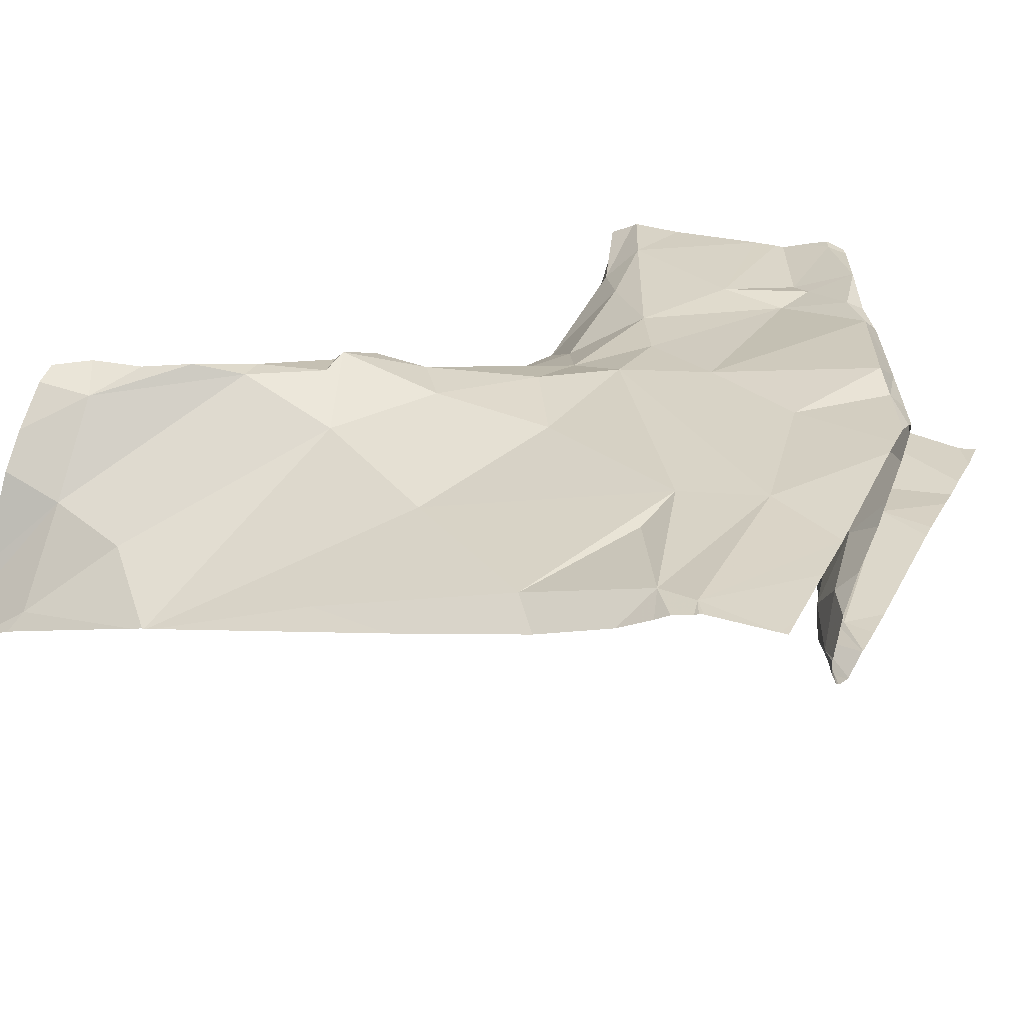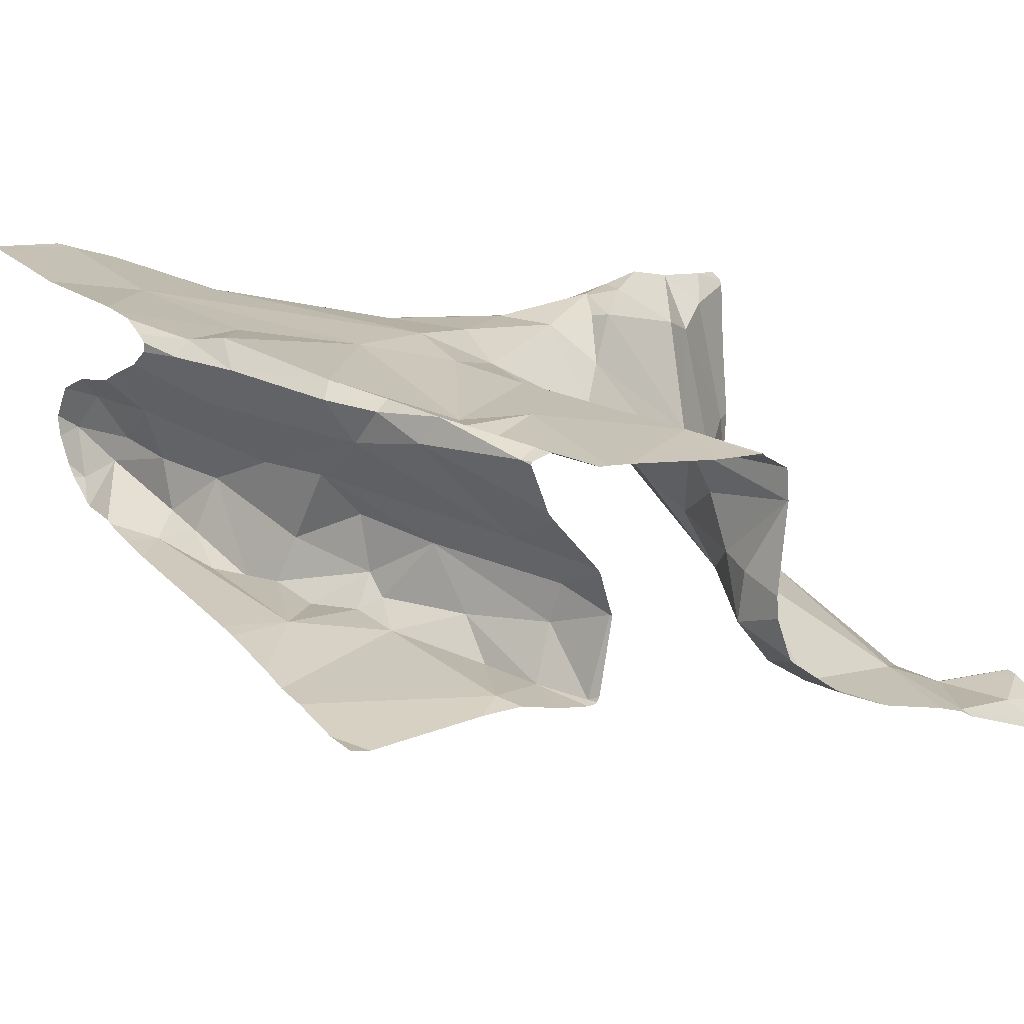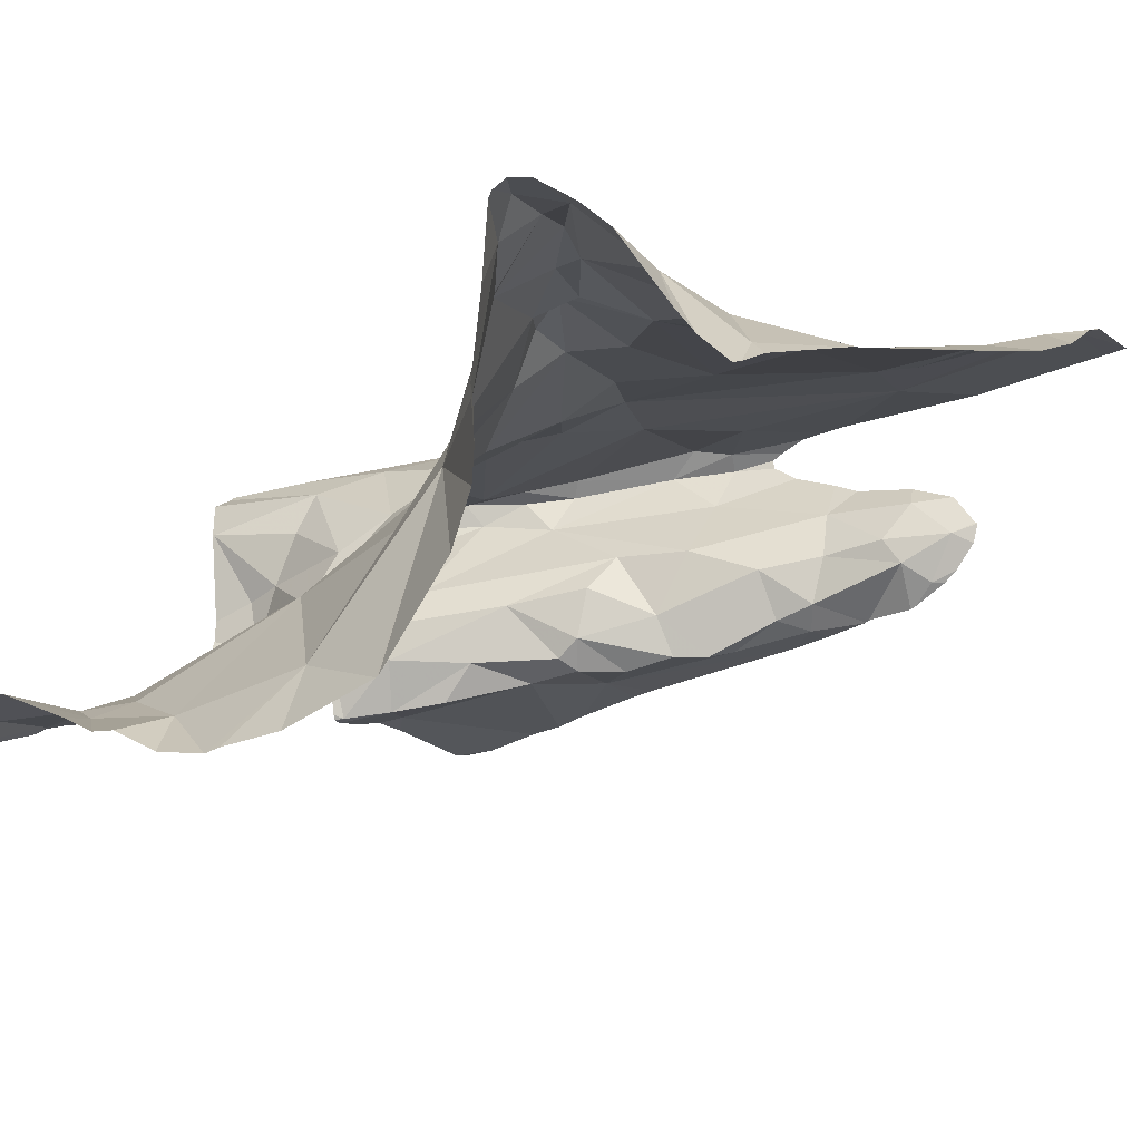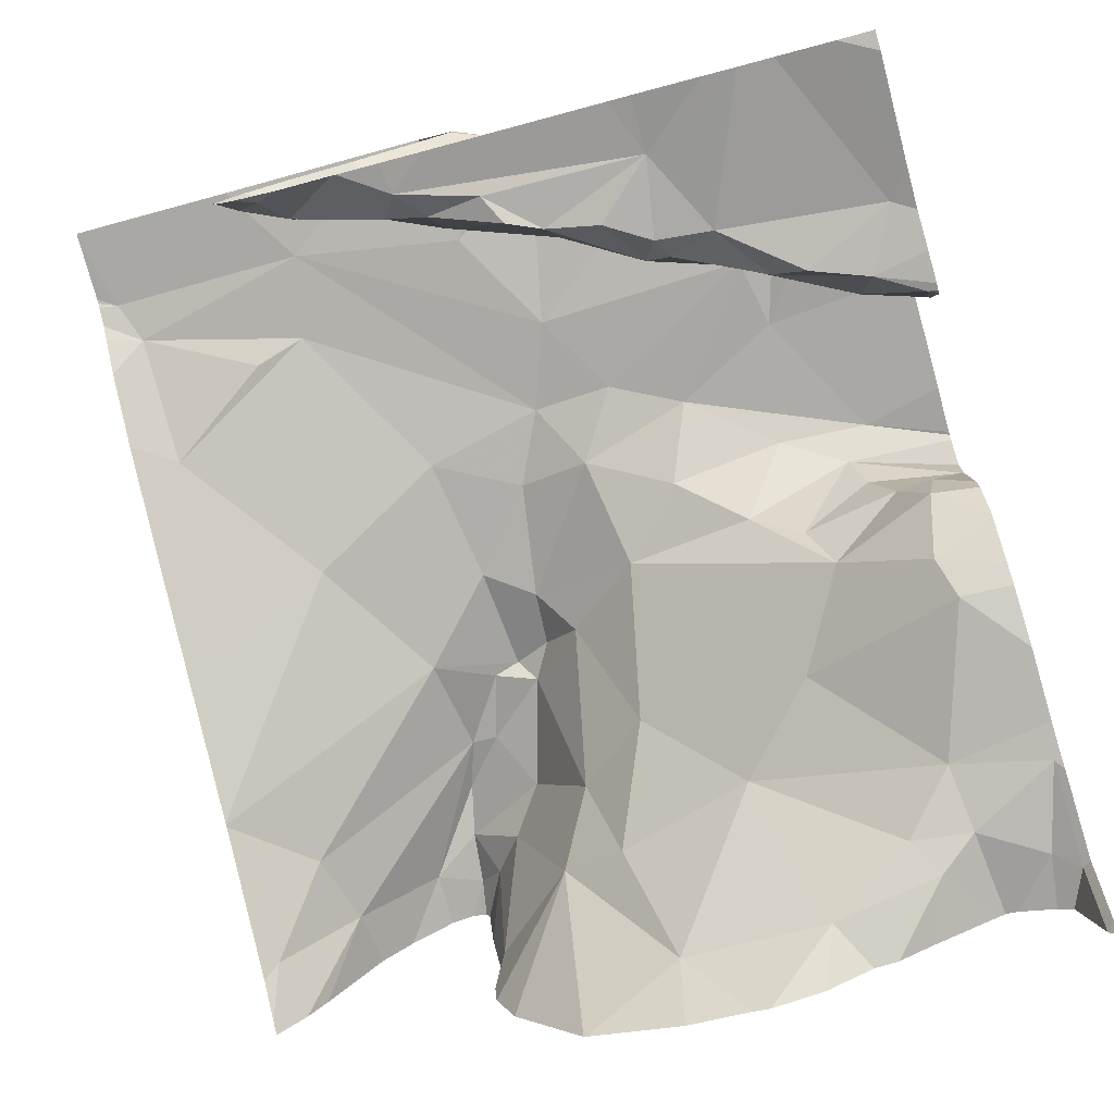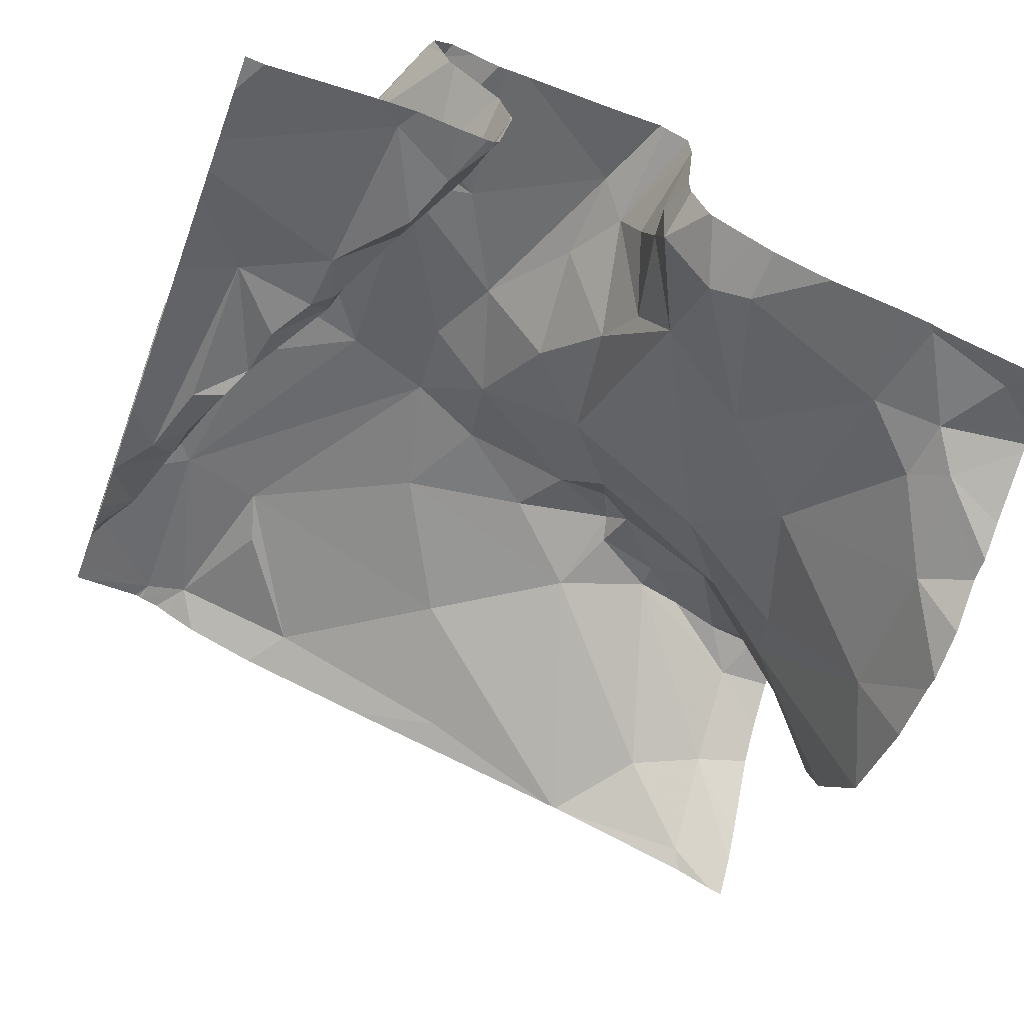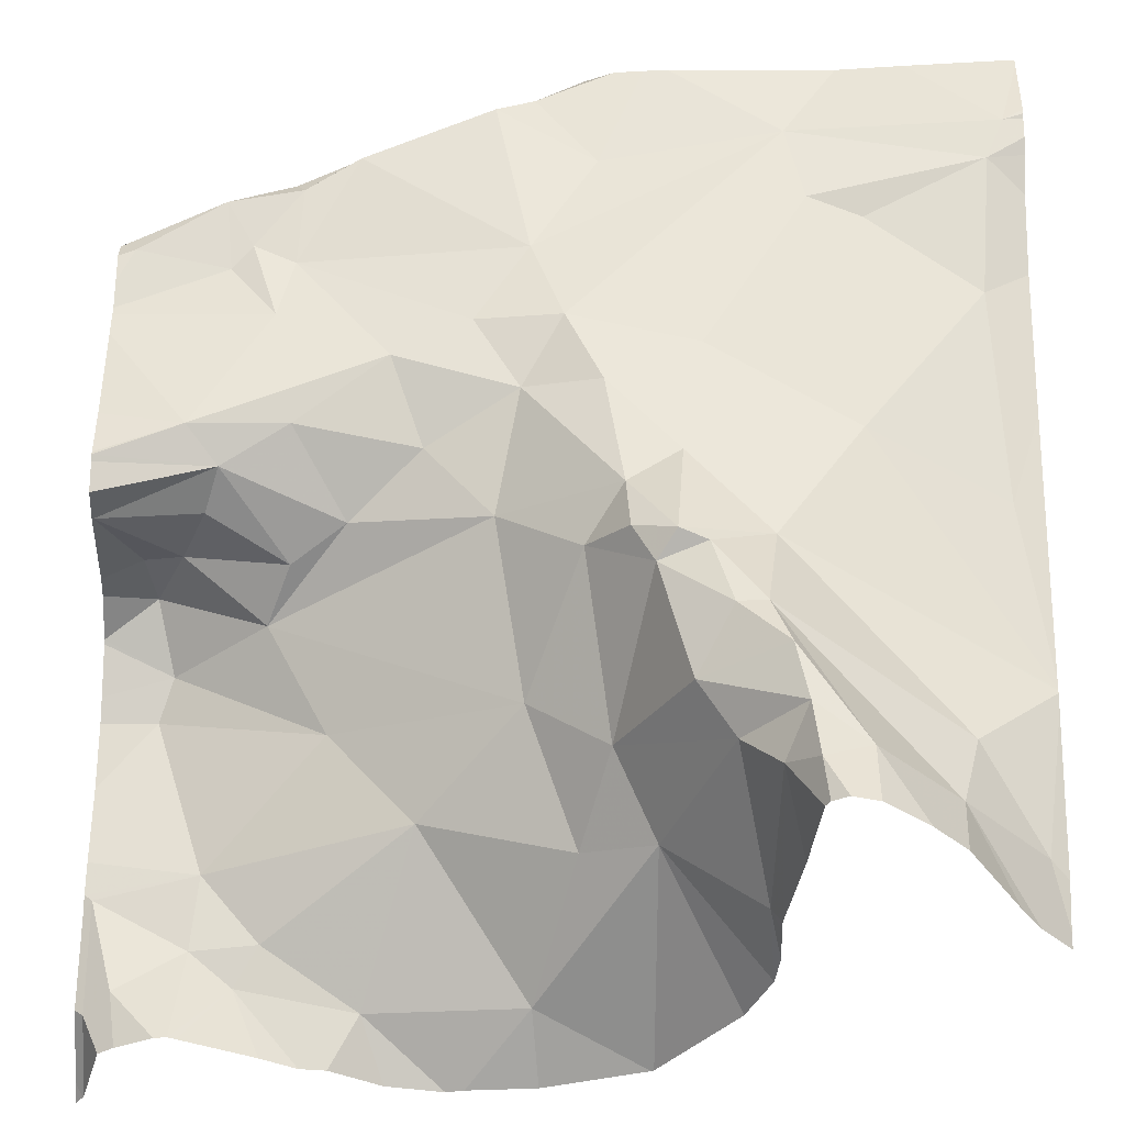
<metadata>
{"format":"obj","ext":"obj","renderer":"f3d","projection":"perspective","resolution":1024,"background":"white","views":[{"elev":35.9,"azim":112.4,"up":"+Z"},{"elev":13.1,"azim":-121.6,"up":"+Z"},{"elev":-14.7,"azim":33.1,"up":"+Z"},{"elev":-76.9,"azim":-164.6,"up":"+Z"},{"elev":-59.9,"azim":-110.0,"up":"+Z"},{"elev":-41.9,"azim":-2.7,"up":"+Y"}]}
</metadata>
<code>
v -38.46 247.2 502.5
v -38.47 247.2 502.5
v -37.52 246.5 502.6
v -38.37 246.5 502.4
v -37.52 247.5 502.8
v -37.52 247.4 502.8
v -37.52 246.8 502.6
v -37.52 246.8 502.6
v -38.41 247.2 502.5
v -38.46 246.5 502.2
v -37.97 247.5 502.5
v -37.52 247.4 502.8
v -37.87 247.5 502.6
v -37.52 247.2 502.8
v -37.52 246.8 502.6
v -38.44 247.3 502.5
v -37.52 247.1 502.7
v -38.46 246.7 502.4
v -38.47 247 502.6
v -38.38 247 502.7
v -37.52 246.5 502.6
v -37.52 247.3 502.8
v -37.52 246.8 502.6
v -37.52 247.4 502.8
v -37.52 246.8 502.6
v -37.8 247.5 502.7
v -37.52 247.3 502.8
v -38.46 247.3 502.7
v -37.52 247.4 502.8
v -37.92 247.5 502.5
v -37.52 246.6 502.6
v -38.27 247 502.7
v -38.18 247.1 502.7
v -38.14 247 502.7
v -37.93 247.4 502.5
v -38.19 247.3 502.5
v -38.18 247.3 502.5
v -38.2 247.3 502.5
v -37.82 247.4 502.6
v -37.8 247.4 502.6
v -37.74 247.5 502.7
v -38.35 246.7 502.4
v -38.23 246.8 502.5
v -38.14 246.7 502.5
v -37.97 247.4 502.6
v -38.06 247.4 502.7
v -38.09 247.3 502.6
v -37.9 246.8 502.8
v -37.94 246.9 502.8
v -37.94 246.9 502.8
v -38.3 247.3 502.5
v -38.26 247.3 502.5
v -37.98 246.9 502.7
v -37.92 246.8 502.8
v -38.35 247 502.7
v -37.91 247.5 502.7
v -37.95 247.5 502.8
v -38.19 246.6 502.3
v -38.04 247.4 502.5
v -38.28 247.3 502.7
v -38.33 247.3 502.7
v -38.28 247.3 502.8
v -38.02 247.4 502.5
v -38.21 247.4 502.5
v -37.88 246.7 502.7
v -37.95 246.7 502.6
v -38.39 247.2 502.5
v -37.8 246.7 502.8
v -37.84 246.7 502.8
v -38.05 247.1 502.7
v -37.96 247.1 502.8
v -38.41 247 502.5
v -37.98 247.5 502.8
v -37.8 246.5 502.6
v -37.81 246.6 502.7
v -37.9 247.4 502.7
v -38.05 247.4 502.7
v -38.11 247.4 502.8
v -38.25 247.4 502.7
v -38.04 247.4 502.8
v -38.29 246.6 502.4
v -38.21 247.5 502.5
v -37.87 247.5 502.6
v -38.43 246.6 502.3
v -37.8 247.5 502.6
v -38.43 247.5 502.5
v -38.36 246.6 502.4
v -38.31 246.6 502.3
v -38.41 246.9 502.4
v -38.34 247.3 502.5
v -38.38 247 502.6
v -38.43 247 502.6
v -38.4 246.9 502.4
v -38.3 246.9 502.5
v -38.46 246.6 502.3
v -37.96 247.4 502.6
v -38.02 246.6 502.4
v -38.14 247.4 502.5
v -37.89 247.5 502.8
v -37.87 247.5 502.6
v -37.9 247.4 502.6
v -38.08 247.4 502.5
v -38.41 247.2 502.6
v -38.37 247.2 502.6
v -37.91 247.4 502.6
v -37.78 247.5 502.6
v -38.07 246.9 502.7
v -38.22 247 502.6
v -38.23 247.4 502.8
v -38.27 246.9 502.6
v -38.35 247.2 502.7
v -38.3 247.2 502.7
v -38.45 247.3 502.7
v -38.03 246.8 502.6
v -38.36 247 502.6
v -38.29 247.4 502.7
v -38.26 247.3 502.6
v -38.34 247.3 502.7
v -38.36 247.3 502.7
v -38.17 247.3 502.6
v -38.14 247.3 502.7
v -38.22 247.4 502.8
v -37.79 247.5 502.7
v -38.04 247.2 502.8
v -37.97 247.4 502.8
v -37.77 247.4 502.8
v -38.08 247.4 502.8
v -38.04 247.5 502.8
v -38.1 247.1 502.8
v -38 247.1 502.8
v -37.86 247.1 502.8
v -37.89 247 502.8
v -37.84 246.6 502.7
v -37.78 246.6 502.8
v -37.9 246.6 502.5
v -37.8 246.9 502.7
v -37.87 246.8 502.8
v -37.81 246.7 502.8
v -37.98 246.7 502.5
v -37.78 246.6 502.8
v -37.96 247.5 502.8
v -37.75 247.3 502.8
v -37.92 247.5 502.8
v -37.75 247.5 502.7
v -37.7 247 502.7
v -37.73 246.6 502.8
v -37.63 246.6 502.7
v -37.81 247.5 502.6
v -37.54 247.4 502.8
v -37.52 246.5 502.6
v -38.16 246.5 502.3
v -38.18 247.5 502.5
v -37.69 247.3 502.8
v -37.57 247.2 502.8
v -38.1 246.5 502.3
v -37.79 246.5 502.6
v -37.54 246.6 502.6
v -37.61 246.7 502.7
v -37.56 247.3 502.8
v -38.38 246.5 502.4
v -37.78 246.5 502.7
v -38.22 246.5 502.3
v -38.43 246.5 502.3
v -37.55 247 502.7
v -37.88 247.5 502.7
v -38.24 246.5 502.3
v -38.28 246.5 502.3
v -38.47 247.2 502.5
v -38.47 247.2 502.5
v -38.47 247.2 502.5
v -38.47 247.2 502.5
v -38.47 247.2 502.5
v -37.54 247.5 502.8
v -38.47 246.5 502.2
v -38.47 247.3 502.5
v -38.47 247.3 502.5
v -38.47 247.2 502.5
v -38.47 247.2 502.5
v -38.47 246.7 502.4
v -38.47 246.7 502.4
v -38.47 247 502.6
v -38.47 247 502.6
v -38.47 247 502.7
v -38.47 247 502.7
v -38.47 247.2 502.6
v -38.47 247.3 502.7
v -38.47 247.3 502.7
v -38.47 247.3 502.7
v -38.47 247 502.7
v -38.47 247.2 502.7
v -38.47 247 502.6
v -38.47 246.9 502.5
v -38.47 247 502.5
v -38.47 246.9 502.4
v -38.47 246.8 502.4
v -38.47 246.6 502.3
v -38.47 246.9 502.5
v -38.47 246.9 502.4
v -38.47 246.7 502.4
v -38.47 247.2 502.6
v -38.47 247.2 502.6
v -38.47 247.5 502.5
v -38.47 247.2 502.7
v -38.47 247.2 502.7
v -38.47 247.2 502.7
v -38.47 247.3 502.7
v -38.47 247.3 502.7
v -38.47 247.3 502.7
v -38.47 247 502.5
v -38.47 247 502.7
v -38.47 247 502.7
v -38.44 246.5 502.3
v -38.36 246.5 502.4
v -37.58 246.5 502.6
v -38.08 246.5 502.3
v -37.9 246.5 502.3
v -38.01 246.5 502.3
v -37.77 246.5 502.8
v -37.77 246.5 502.8
v -37.79 246.5 502.5
v -37.79 246.5 502.5
v -37.81 246.5 502.4
v -37.89 246.5 502.3
v -37.64 246.5 502.7
v -37.68 246.5 502.7
v -37.75 246.5 502.8
v -37.73 246.5 502.8
v -37.79 246.5 502.6
v -37.55 246.5 502.6
v -38.46 246.5 502.2
v -38.47 246.5 502.2
v -37.99 247.5 502.8
v -37.71 247.5 502.8
v -38 247.5 502.8
v -38.32 247.5 502.5
v -38.28 247.5 502.5
v -38.36 247.5 502.5
v -37.76 247.5 502.6
v -37.75 247.5 502.6
v -37.72 247.5 502.6
v -37.72 247.5 502.7
v -37.72 247.5 502.7
v -37.64 247.5 502.8
v -38.37 247.5 502.5
v -37.52 247.5 502.8
v -38.47 247.5 502.5
f 168 1 169
f 227 146 226
f 226 140 219
f 225 146 227
f 236 64 82
f 1 9 172
f 224 147 146
f 223 135 216
f 222 135 223
f 235 52 64
f 221 74 220
f 220 135 222
f 234 128 73
f 33 32 34
f 37 36 38
f 40 39 41
f 43 42 44
f 46 45 47
f 49 48 50
f 51 38 52
f 49 53 54
f 20 55 32
f 233 126 149
f 47 45 59
f 61 60 62
f 63 35 64
f 64 35 11
f 65 54 66
f 67 1 2
f 65 68 69
f 71 70 50
f 75 74 156
f 78 77 79
f 81 44 42
f 232 128 234
f 42 87 81
f 162 88 166
f 1 67 9
f 87 84 160
f 219 140 218
f 16 9 90
f 36 64 52
f 90 9 51
f 72 91 92
f 94 93 43
f 174 95 196
f 163 95 212
f 143 125 99
f 45 96 59
f 52 90 51
f 218 75 161
f 180 42 199
f 194 93 198
f 95 18 179
f 88 81 87
f 95 84 18
f 18 84 87
f 18 87 42
f 42 89 195
f 97 58 155
f 56 77 141
f 16 90 52
f 36 37 98
f 99 126 233
f 39 40 101
f 64 98 102
f 200 103 201
f 45 101 105
f 148 106 85
f 35 63 96
f 59 96 63
f 59 63 102
f 102 98 37
f 102 63 64
f 47 102 37
f 94 107 108
f 79 109 78
f 93 94 72
f 108 110 94
f 67 2 103
f 203 111 204
f 204 113 205
f 94 91 72
f 44 114 43
f 55 19 115
f 43 114 94
f 93 72 192
f 109 79 116
f 171 16 175
f 117 37 38
f 103 2 185
f 119 118 28
f 38 36 52
f 113 28 186
f 217 97 215
f 67 51 9
f 79 118 116
f 144 123 26
f 103 117 67
f 117 38 51
f 117 51 67
f 188 118 208
f 119 61 62
f 111 112 61
f 118 104 207
f 79 77 46
f 116 62 109
f 28 113 119
f 121 120 117
f 60 61 112
f 117 104 121
f 45 46 76
f 122 109 62
f 37 120 47
f 121 46 47
f 105 40 83
f 105 101 40
f 123 76 165
f 76 101 45
f 39 76 123
f 125 124 126
f 125 126 99
f 127 125 80
f 46 121 79
f 76 39 101
f 141 128 232
f 116 118 119
f 119 62 116
f 130 129 70
f 109 122 78
f 124 60 129
f 33 129 60
f 111 119 113
f 130 71 131
f 60 112 33
f 60 124 122
f 122 62 60
f 111 61 119
f 20 33 112
f 33 34 70
f 132 71 50
f 70 34 107
f 65 133 134
f 107 34 108
f 132 50 48
f 53 49 50
f 107 53 50
f 107 50 70
f 66 135 133
f 74 133 135
f 136 48 137
f 132 131 71
f 33 70 129
f 138 136 137
f 69 138 137
f 92 19 191
f 54 65 69
f 54 137 48
f 107 114 53
f 130 124 129
f 69 137 54
f 54 53 66
f 48 49 54
f 32 33 20
f 65 66 133
f 110 115 91
f 182 55 210
f 55 20 183
f 55 108 32
f 190 112 203
f 135 139 97
f 133 75 134
f 134 75 140
f 138 69 68
f 134 68 65
f 132 136 131
f 140 75 218
f 128 77 78
f 132 48 136
f 71 130 70
f 57 125 143
f 131 142 130
f 124 125 127
f 127 80 78
f 78 80 128
f 126 124 130
f 122 127 78
f 128 80 73
f 59 102 47
f 124 127 122
f 88 87 4
f 108 34 32
f 40 41 106
f 26 123 165
f 235 64 236
f 58 97 44
f 74 135 220
f 100 105 83
f 44 81 58
f 58 81 88
f 193 92 209
f 93 89 43
f 135 97 216
f 139 44 97
f 91 115 19
f 92 91 19
f 79 121 104
f 114 139 66
f 105 96 45
f 35 96 105
f 86 176 244
f 64 36 98
f 120 37 117
f 114 107 94
f 114 66 53
f 89 42 43
f 16 52 235
f 104 117 103
f 118 79 104
f 46 77 76
f 120 121 47
f 13 105 100
f 123 41 39
f 55 115 110
f 110 108 55
f 75 133 74
f 94 110 91
f 139 135 66
f 114 44 139
f 145 131 136
f 224 146 225
f 130 142 126
f 83 40 148
f 153 142 154
f 212 95 10
f 158 147 157
f 126 159 149
f 68 134 146
f 239 41 240
f 41 123 144
f 86 202 176
f 22 154 14
f 29 159 24
f 153 154 159
f 145 164 154
f 134 140 146
f 146 140 226
f 85 106 238
f 138 68 146
f 142 153 159
f 126 142 159
f 233 149 243
f 10 95 174
f 148 40 106
f 3 157 147
f 158 136 138
f 149 5 173
f 131 145 142
f 158 157 25
f 13 35 105
f 3 147 229
f 14 164 17
f 4 87 160
f 146 147 138
f 147 158 138
f 7 145 15
f 136 158 23
f 15 136 8
f 145 154 142
f 168 2 1
f 216 97 217
f 82 64 152
f 169 1 177
f 170 2 168
f 215 97 155
f 141 77 128
f 171 9 16
f 172 9 171
f 214 147 224
f 213 88 4
f 10 174 230
f 175 16 176
f 167 88 213
f 8 136 23
f 176 16 237
f 177 1 178
f 15 145 136
f 178 1 172
f 179 18 180
f 7 164 145
f 166 88 167
f 180 18 42
f 181 19 182
f 17 164 7
f 73 80 57
f 182 19 55
f 183 20 184
f 57 80 125
f 150 157 3
f 184 20 189
f 185 2 170
f 162 58 88
f 186 28 187
f 163 84 95
f 23 158 25
f 187 28 188
f 188 28 118
f 189 20 190
f 56 76 77
f 190 20 112
f 191 19 181
f 192 72 193
f 12 149 29
f 193 72 92
f 160 84 163
f 194 89 93
f 195 89 194
f 24 159 27
f 165 76 56
f 196 95 179
f 161 75 156
f 197 93 192
f 198 93 197
f 29 149 159
f 14 154 164
f 199 42 195
f 200 104 103
f 156 74 228
f 22 159 154
f 201 103 185
f 152 64 11
f 203 112 111
f 27 159 22
f 155 58 151
f 204 111 113
f 25 157 31
f 205 113 206
f 206 113 186
f 31 157 21
f 207 104 200
f 151 58 162
f 6 149 12
f 208 118 207
f 209 92 191
f 30 35 13
f 150 21 157
f 210 55 211
f 211 55 183
f 5 149 6
f 228 74 221
f 229 147 214
f 11 35 30
f 173 5 245
f 230 174 231
f 237 16 235
f 238 106 239
f 239 106 41
f 240 41 242
f 241 41 144
f 242 41 241
f 243 149 173
f 244 176 237
f 246 202 86

</code>
